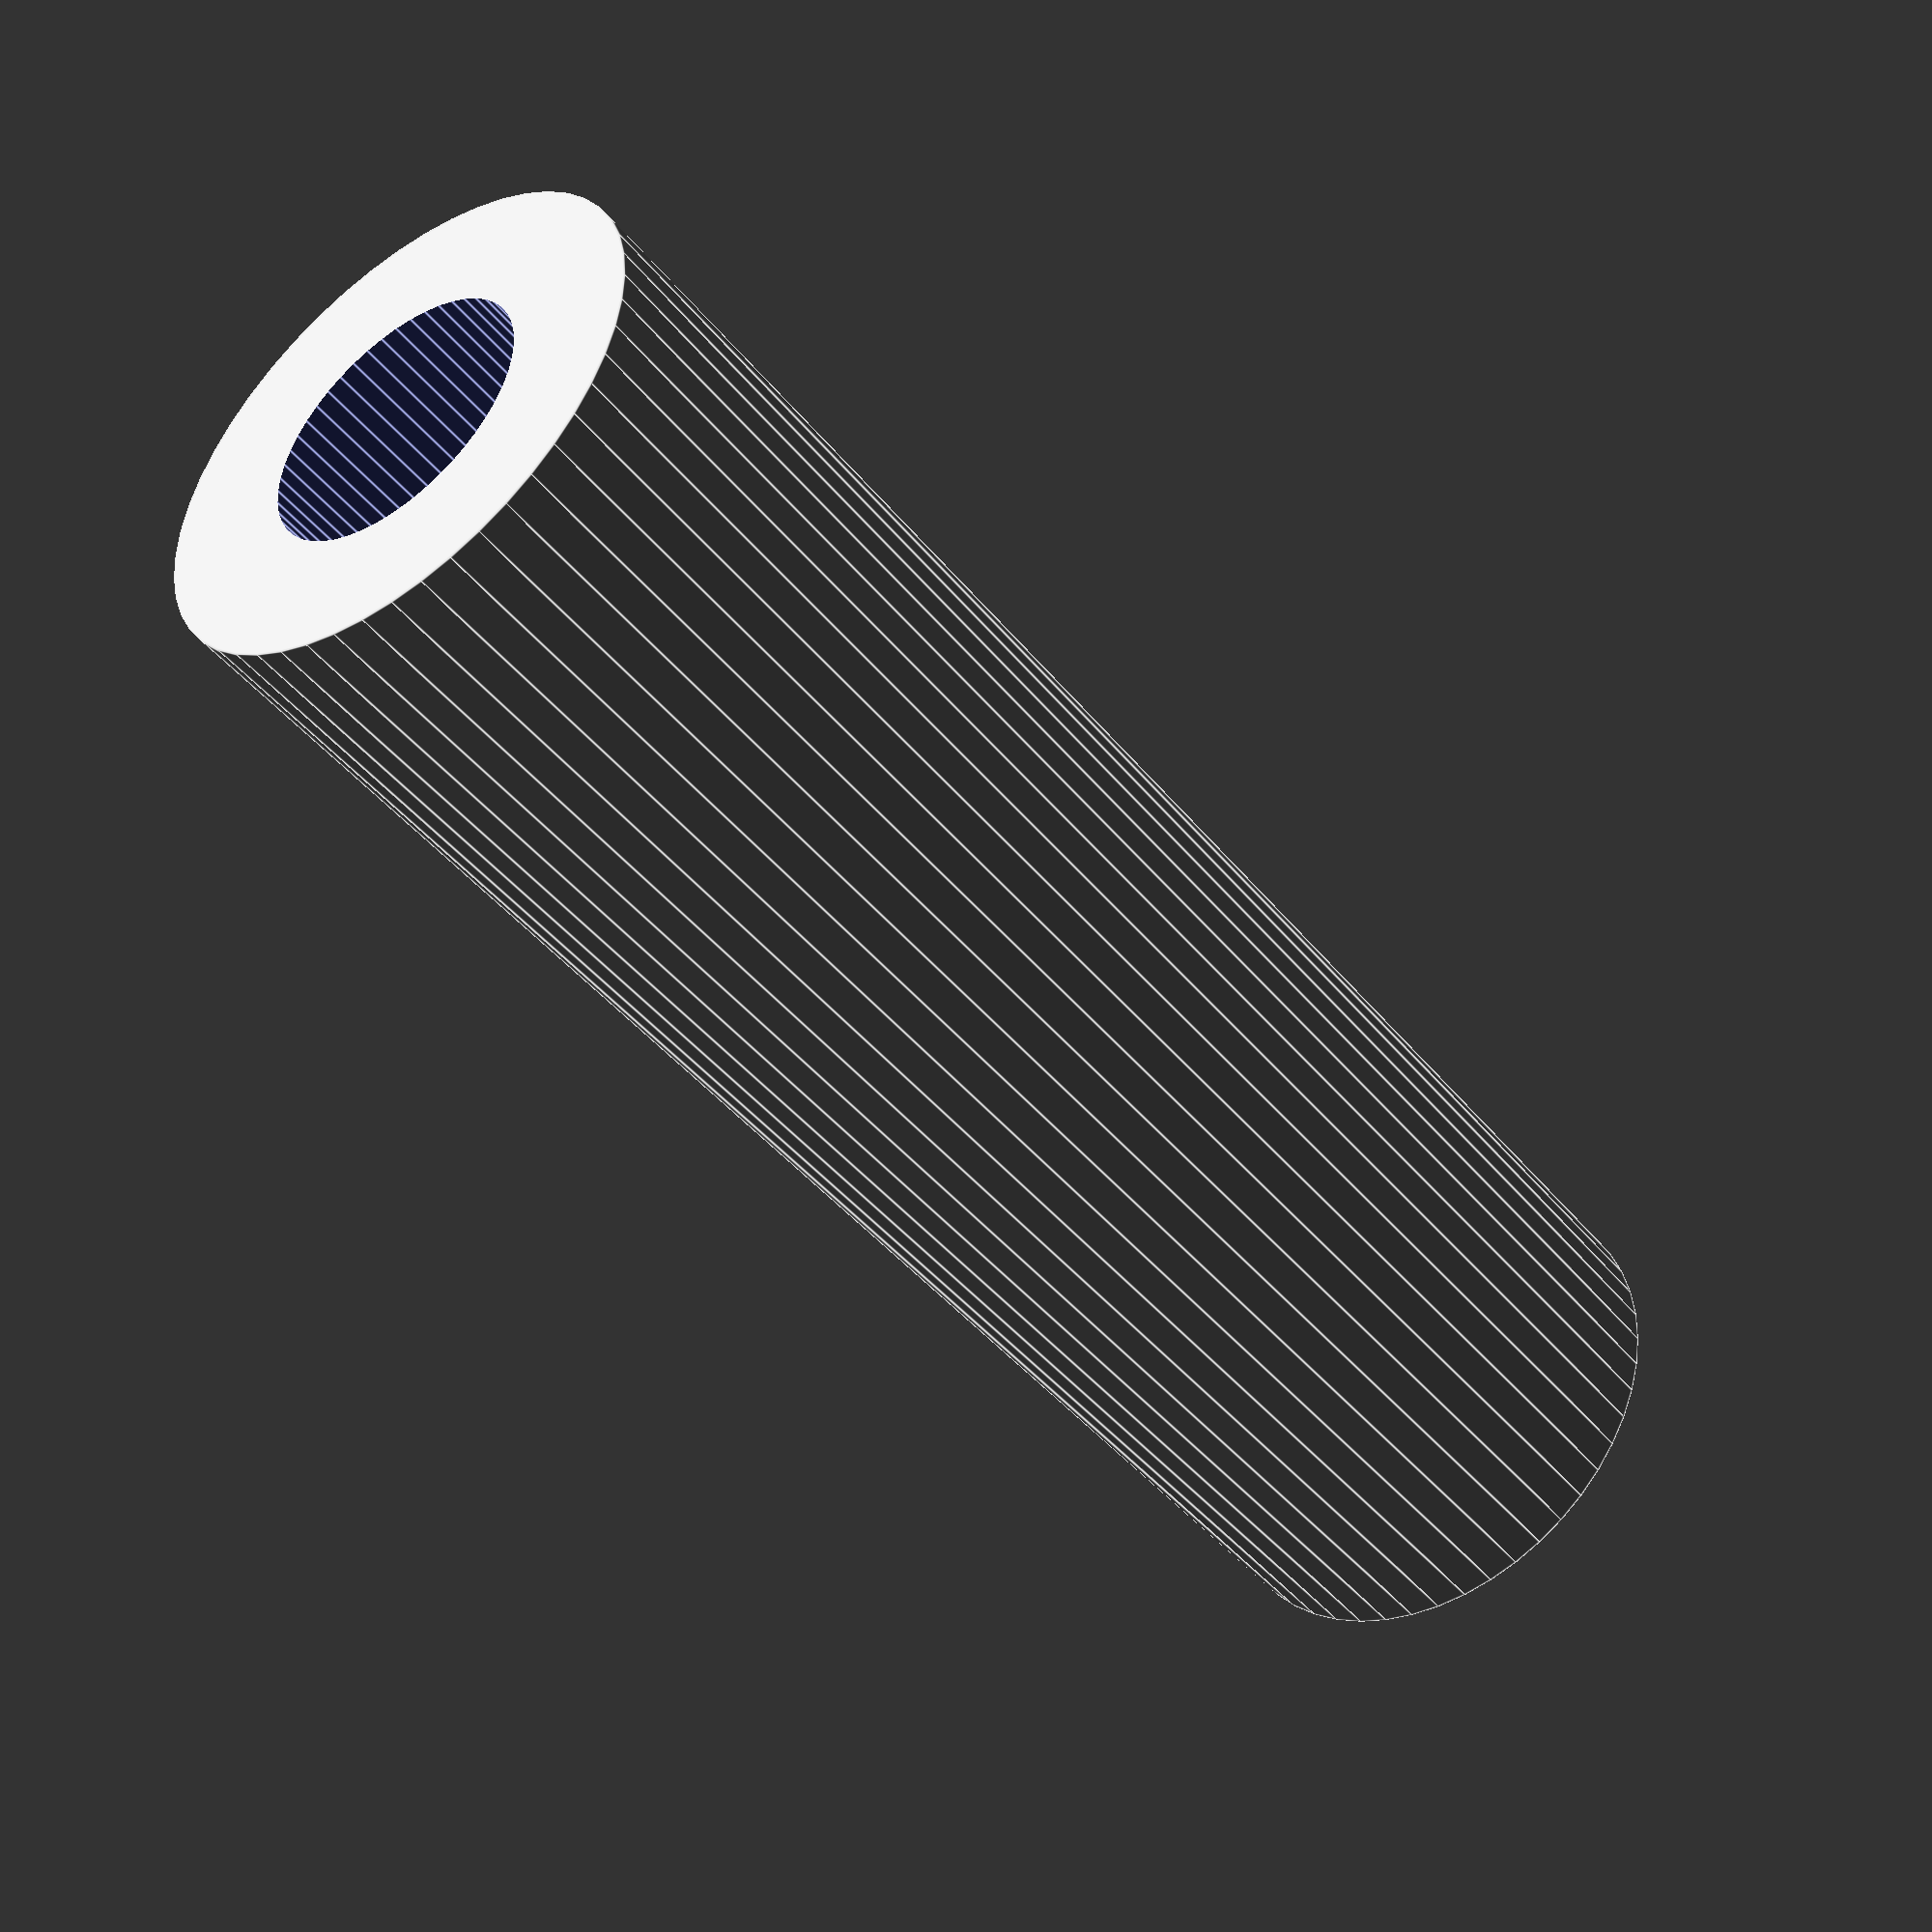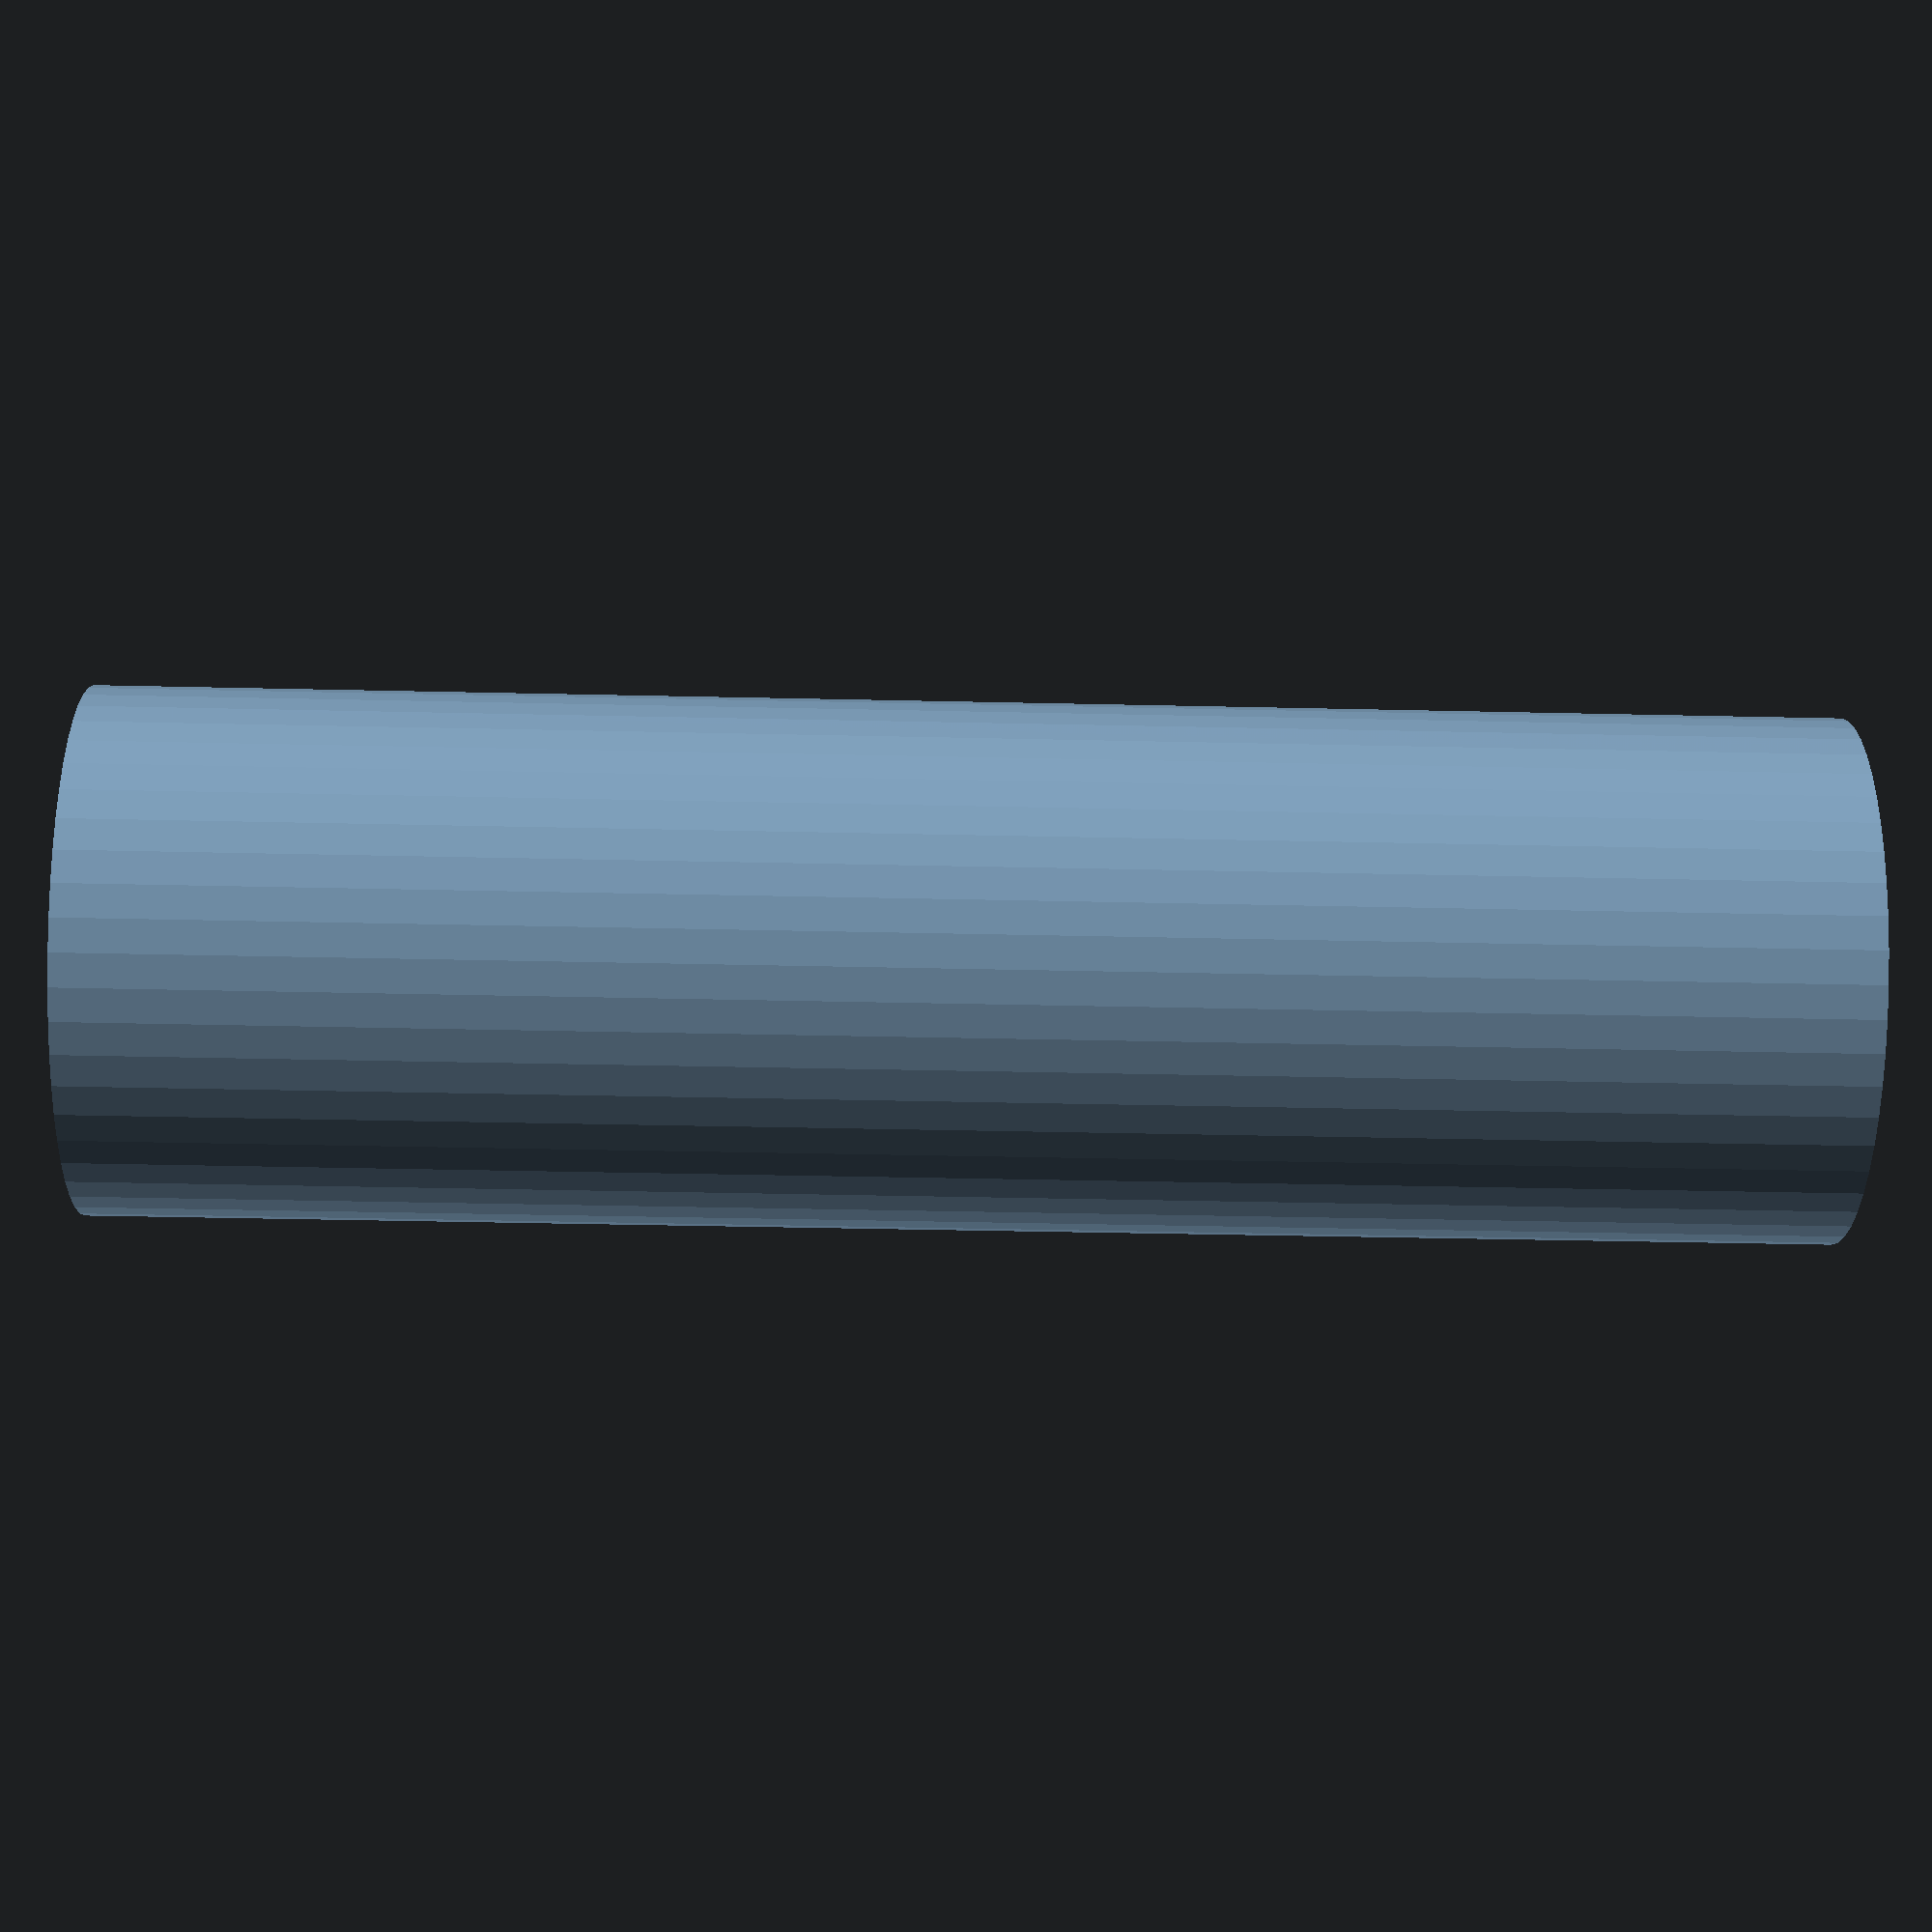
<openscad>
$fn = 50;


difference() {
	union() {
		translate(v = [0, 0, -33.0000000000]) {
			cylinder(h = 66, r = 10.0000000000);
		}
	}
	union() {
		translate(v = [0, 0, -100.0000000000]) {
			cylinder(h = 200, r = 5.2500000000);
		}
	}
}
</openscad>
<views>
elev=224.1 azim=109.7 roll=324.0 proj=p view=edges
elev=39.8 azim=249.2 roll=88.4 proj=p view=solid
</views>
